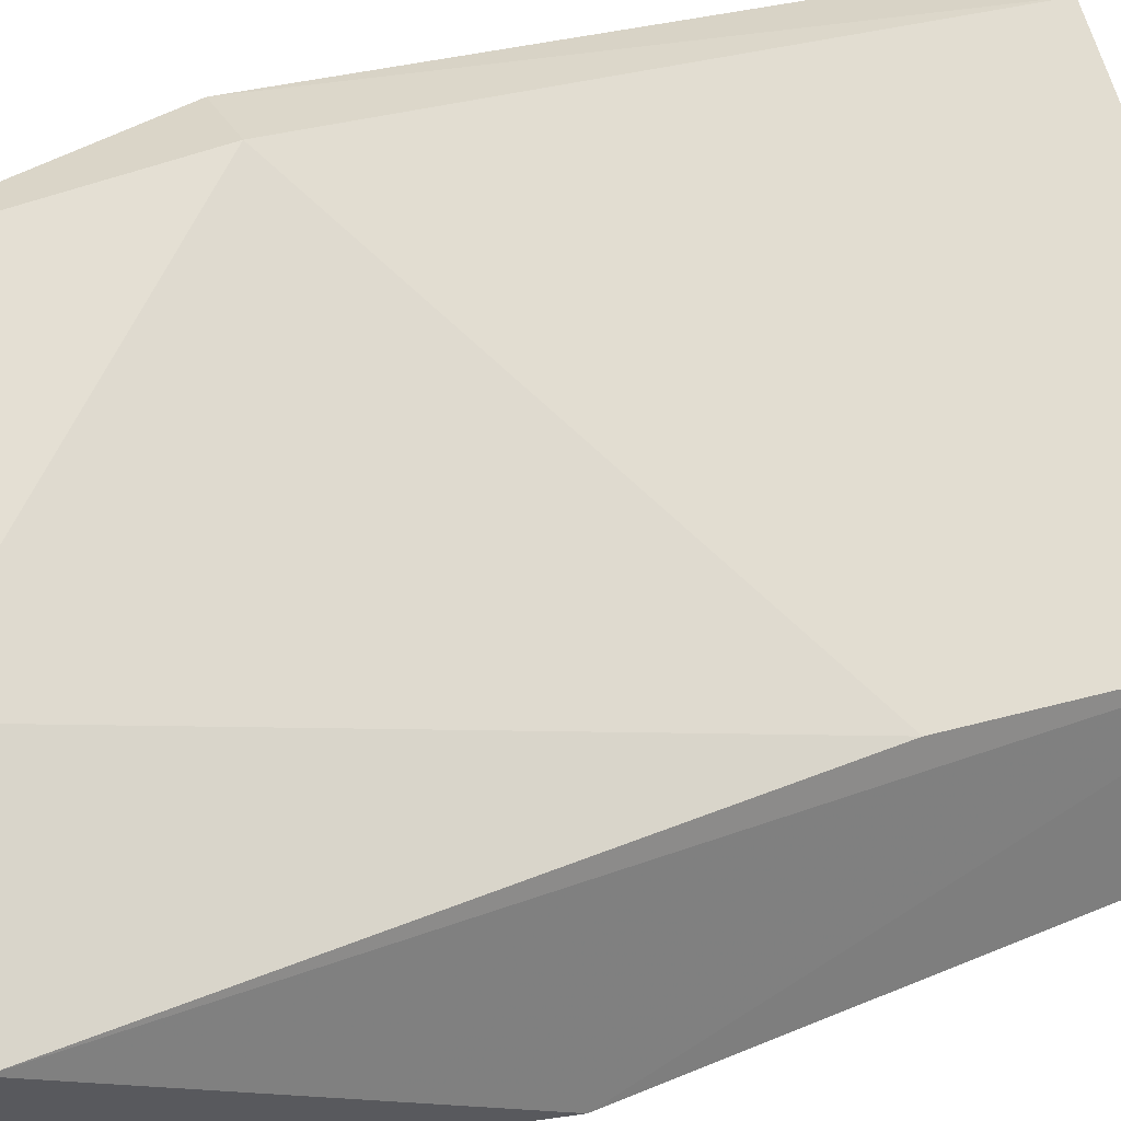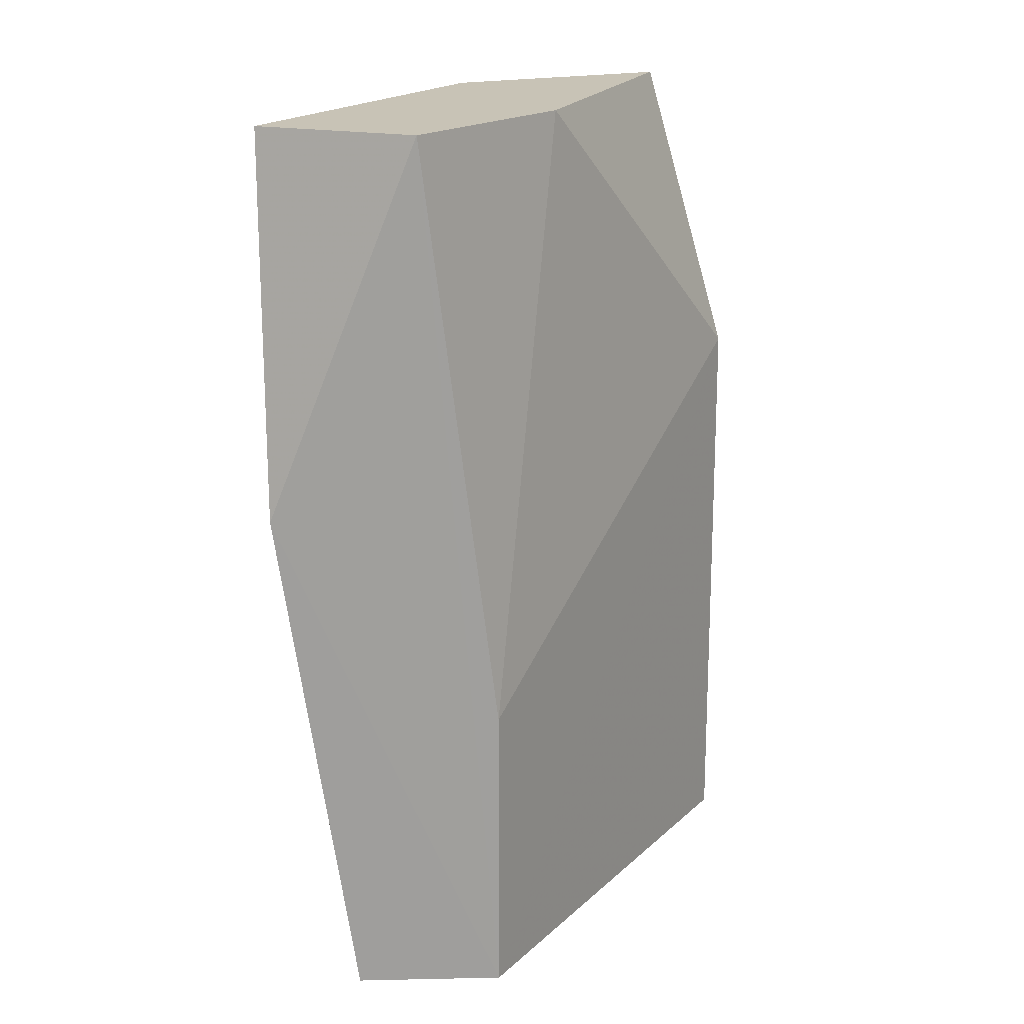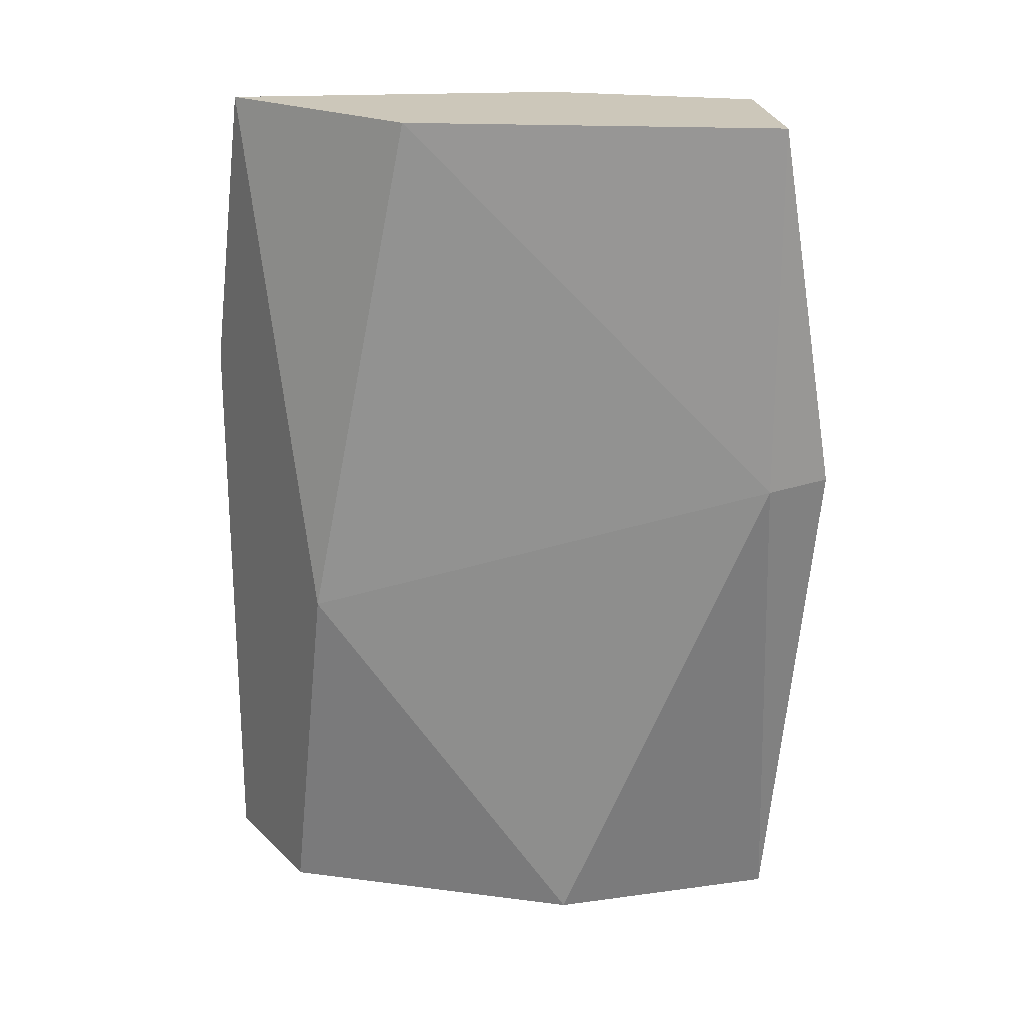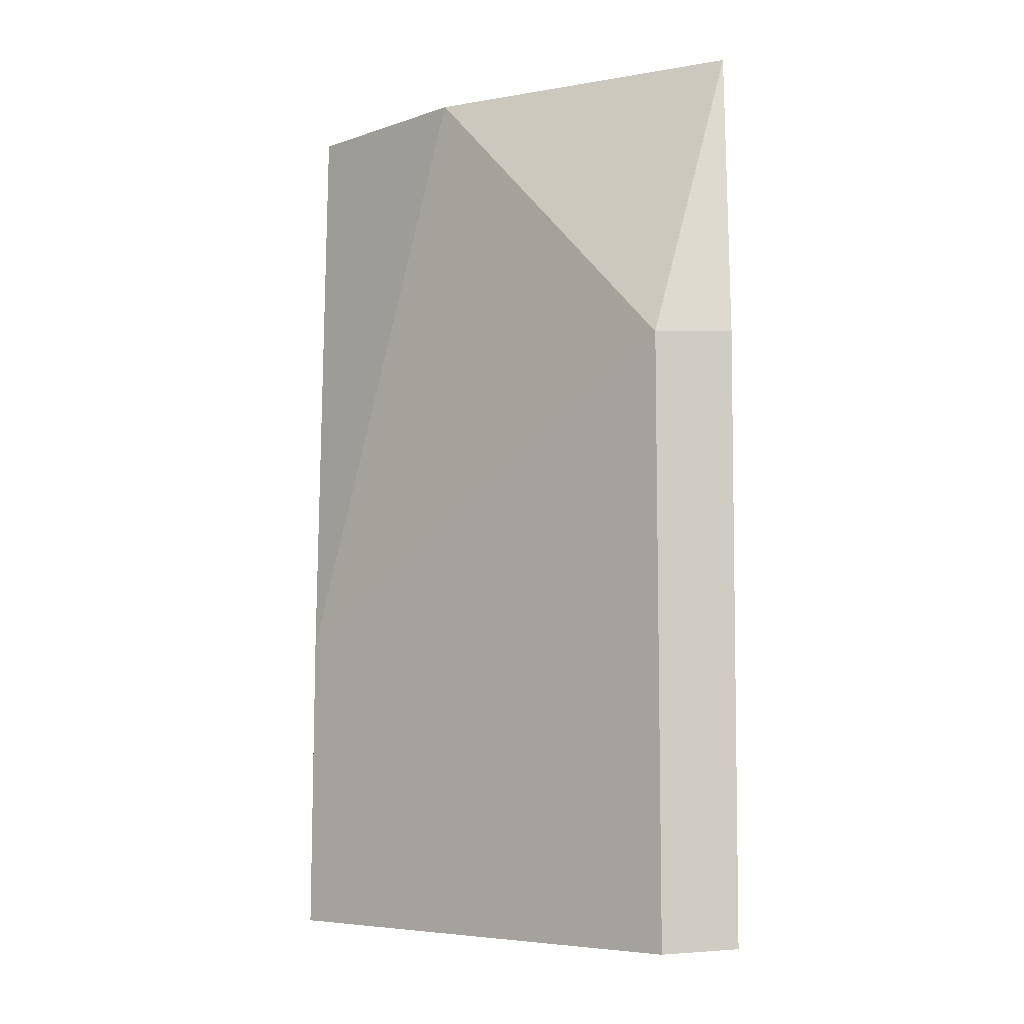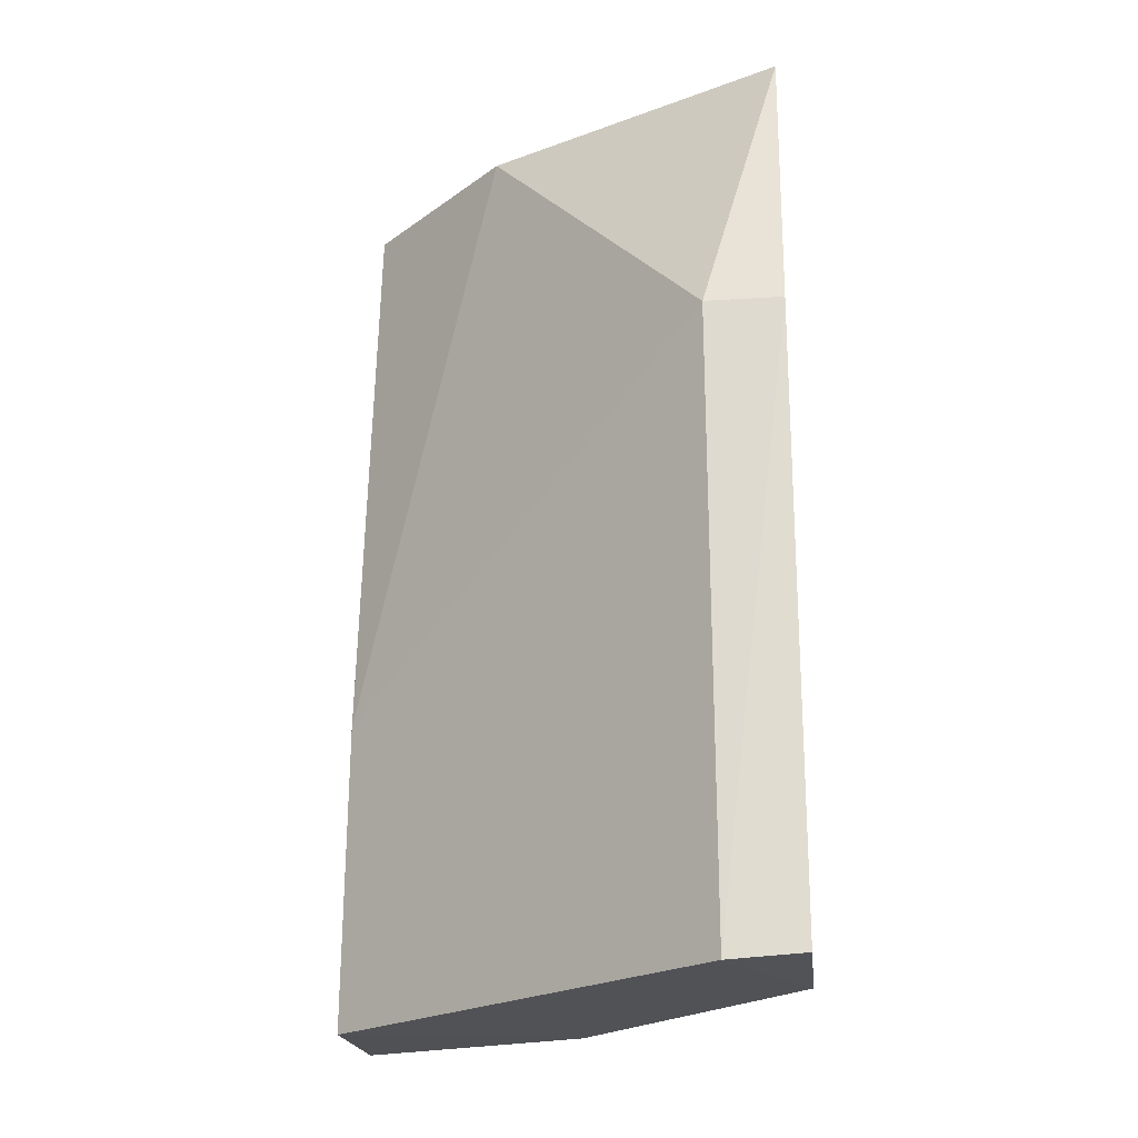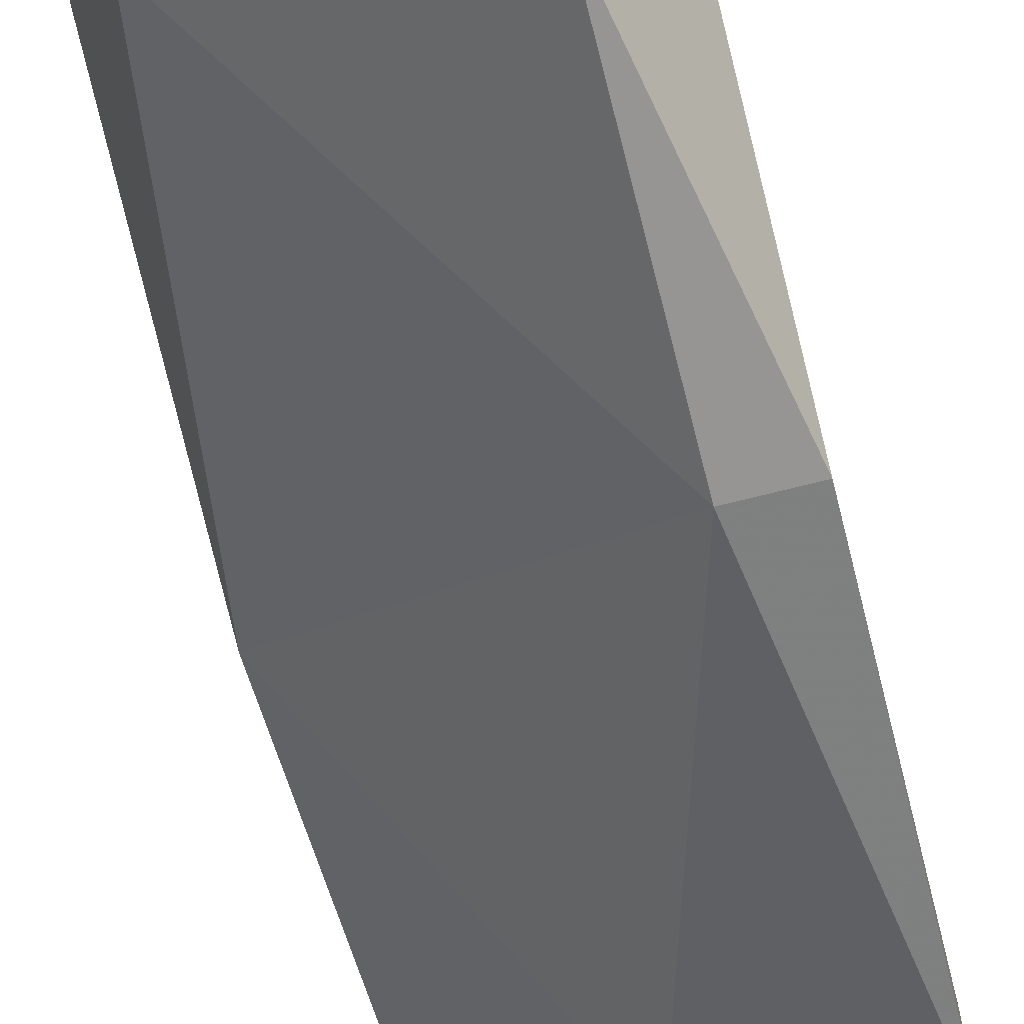
<metadata>
{"format":"obj","ext":"obj","renderer":"f3d","projection":"perspective","resolution":1024,"background":"white","views":[{"elev":30.5,"azim":-113.2,"up":"+Z"},{"elev":19.4,"azim":-96.4,"up":"+Y"},{"elev":21.3,"azim":147.9,"up":"+Y"},{"elev":-5.8,"azim":2.1,"up":"+Y"},{"elev":-21.9,"azim":6.3,"up":"+Y"},{"elev":-67.6,"azim":-165.5,"up":"+Z"}]}
</metadata>
<code>
v -0 0.247 -0.2055
v 0.0546 0.256 -0.1419
v 0.0546 0.2925 -0.151
v 0.0546 0.1833 -0.16
v -0.000317 0.1826 -0.1783
v -0 0.2925 -0.1873
v 0.04549 0.2925 -0.1782
v 0.0273 0.1833 -0.1873
v 0.0457 0.1826 -0.1415
v 0.04549 0.256 -0.1419
v 0.009102 0.2925 -0.2055
v -0 0.1833 -0.1964
v 0.0546 0.2288 -0.1692
v 0.009102 0.247 -0.2055
v 0.0182 0.2925 -0.1692
v -0 0.2197 -0.1782
v 0.0546 0.1833 -0.1419
f 2 9 17
f 3 2 4
f 1 5 6
f 6 3 7
f 8 4 9
f 5 8 9
f 5 9 10
f 2 3 10
f 9 2 10
f 1 6 11
f 6 7 11
f 5 1 12
f 8 5 12
f 3 4 13
f 7 3 13
f 4 8 13
f 1 11 14
f 11 7 14
f 12 1 14
f 8 12 14
f 7 13 14
f 13 8 14
f 3 6 15
f 10 3 15
f 10 15 16
f 6 5 16
f 5 10 16
f 15 6 16
f 4 2 17
f 9 4 17

</code>
